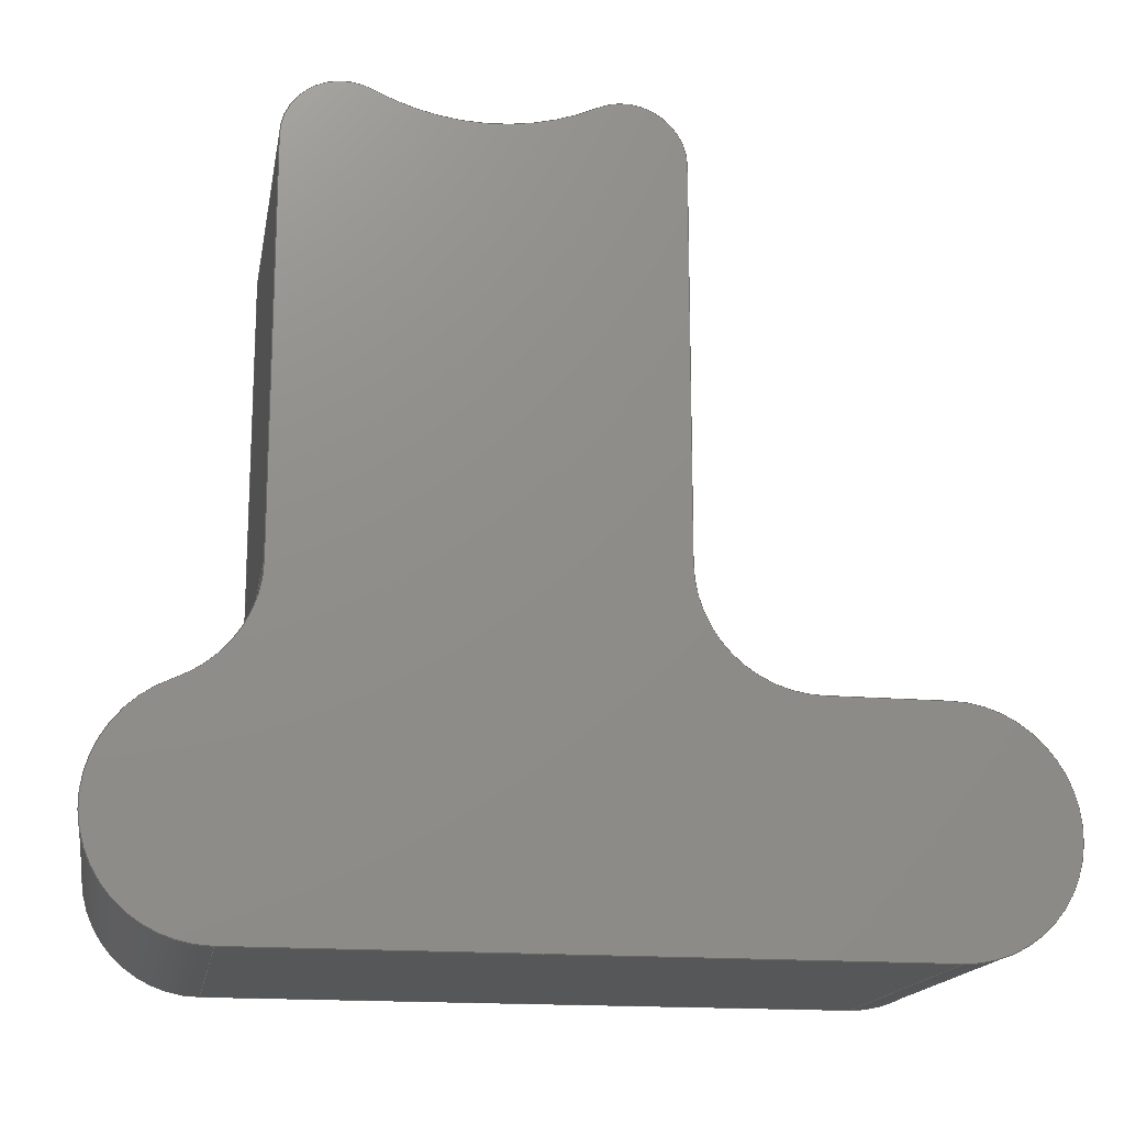
<metadata>
{"format":"step","ext":"step","renderer":"f3d","projection":"perspective","resolution":1024,"background":"white","views":[{"elev":-16.7,"azim":80.1,"up":"+Z"}]}
</metadata>
<code>
ISO-10303-21;
DATA;
#1=MECHANICAL_DESIGN_GEOMETRIC_PRESENTATION_REPRESENTATION('',(#4),#425);
#2=SHAPE_REPRESENTATION_RELATIONSHIP('SRR','None',#432,#3);
#3=ADVANCED_BREP_SHAPE_REPRESENTATION('',(#5),#424);
#4=STYLED_ITEM('',(#441),#5);
#5=MANIFOLD_SOLID_BREP('Solid6',#231);
#6=PLANE('',#254);
#7=PLANE('',#267);
#8=PLANE('',#270);
#9=PLANE('',#275);
#10=PLANE('',#276);
#11=PLANE('',#277);
#12=FACE_OUTER_BOUND('',#25,.T.);
#13=FACE_OUTER_BOUND('',#26,.T.);
#14=FACE_OUTER_BOUND('',#27,.T.);
#15=FACE_OUTER_BOUND('',#28,.T.);
#16=FACE_OUTER_BOUND('',#29,.T.);
#17=FACE_OUTER_BOUND('',#30,.T.);
#18=FACE_OUTER_BOUND('',#31,.T.);
#19=FACE_OUTER_BOUND('',#32,.T.);
#20=FACE_OUTER_BOUND('',#33,.T.);
#21=FACE_OUTER_BOUND('',#34,.T.);
#22=FACE_OUTER_BOUND('',#35,.T.);
#23=FACE_OUTER_BOUND('',#36,.T.);
#24=FACE_OUTER_BOUND('',#37,.T.);
#25=EDGE_LOOP('',(#145,#146,#147,#148));
#26=EDGE_LOOP('',(#149,#150,#151,#152,#153,#154,#155,#156,#157,#158,#159));
#27=EDGE_LOOP('',(#160,#161,#162,#163));
#28=EDGE_LOOP('',(#164,#165,#166,#167));
#29=EDGE_LOOP('',(#168,#169,#170,#171));
#30=EDGE_LOOP('',(#172,#173,#174,#175));
#31=EDGE_LOOP('',(#176,#177,#178,#179));
#32=EDGE_LOOP('',(#180,#181,#182,#183));
#33=EDGE_LOOP('',(#184,#185,#186,#187));
#34=EDGE_LOOP('',(#188,#189,#190,#191));
#35=EDGE_LOOP('',(#192,#193,#194,#195));
#36=EDGE_LOOP('',(#196,#197,#198,#199));
#37=EDGE_LOOP('',(#200,#201,#202,#203,#204,#205,#206,#207,#208,#209,#210));
#38=LINE('',#359,#57);
#39=LINE('',#362,#58);
#40=LINE('',#369,#59);
#41=LINE('',#373,#60);
#42=LINE('',#377,#61);
#43=LINE('',#382,#62);
#44=LINE('',#386,#63);
#45=LINE('',#390,#64);
#46=LINE('',#393,#65);
#47=LINE('',#396,#66);
#48=LINE('',#399,#67);
#49=LINE('',#400,#68);
#50=LINE('',#404,#69);
#51=LINE('',#407,#70);
#52=LINE('',#408,#71);
#53=LINE('',#412,#72);
#54=LINE('',#416,#73);
#55=LINE('',#418,#74);
#56=LINE('',#420,#75);
#57=VECTOR('',#284,10);
#58=VECTOR('',#287,10);
#59=VECTOR('',#294,10);
#60=VECTOR('',#297,10);
#61=VECTOR('',#300,10);
#62=VECTOR('',#305,10);
#63=VECTOR('',#310,10);
#64=VECTOR('',#315,10);
#65=VECTOR('',#318,10);
#66=VECTOR('',#321,10);
#67=VECTOR('',#324,10);
#68=VECTOR('',#325,10);
#69=VECTOR('',#330,10);
#70=VECTOR('',#333,10);
#71=VECTOR('',#334,10);
#72=VECTOR('',#339,10);
#73=VECTOR('',#344,10);
#74=VECTOR('',#347,10);
#75=VECTOR('',#350,10);
#76=CIRCLE('',#252,10);
#77=CIRCLE('',#253,10);
#78=CIRCLE('',#255,40);
#79=CIRCLE('',#256,10);
#80=CIRCLE('',#257,20);
#81=CIRCLE('',#258,20);
#82=CIRCLE('',#259,20);
#83=CIRCLE('',#260,20);
#84=CIRCLE('',#262,40);
#85=CIRCLE('',#264,10);
#86=CIRCLE('',#266,20);
#87=CIRCLE('',#269,20);
#88=CIRCLE('',#272,20);
#89=CIRCLE('',#274,20);
#90=VERTEX_POINT('',#355);
#91=VERTEX_POINT('',#356);
#92=VERTEX_POINT('',#358);
#93=VERTEX_POINT('',#360);
#94=VERTEX_POINT('',#364);
#95=VERTEX_POINT('',#366);
#96=VERTEX_POINT('',#368);
#97=VERTEX_POINT('',#370);
#98=VERTEX_POINT('',#372);
#99=VERTEX_POINT('',#374);
#100=VERTEX_POINT('',#376);
#101=VERTEX_POINT('',#378);
#102=VERTEX_POINT('',#380);
#103=VERTEX_POINT('',#384);
#104=VERTEX_POINT('',#388);
#105=VERTEX_POINT('',#392);
#106=VERTEX_POINT('',#394);
#107=VERTEX_POINT('',#398);
#108=VERTEX_POINT('',#402);
#109=VERTEX_POINT('',#406);
#110=VERTEX_POINT('',#410);
#111=VERTEX_POINT('',#414);
#112=EDGE_CURVE('',#90,#91,#76,.T.);
#113=EDGE_CURVE('',#91,#92,#38,.T.);
#114=EDGE_CURVE('',#92,#93,#77,.T.);
#115=EDGE_CURVE('',#93,#90,#39,.T.);
#116=EDGE_CURVE('',#92,#94,#78,.T.);
#117=EDGE_CURVE('',#95,#94,#79,.T.);
#118=EDGE_CURVE('',#95,#96,#40,.T.);
#119=EDGE_CURVE('',#96,#97,#80,.T.);
#120=EDGE_CURVE('',#97,#98,#41,.T.);
#121=EDGE_CURVE('',#98,#99,#81,.T.);
#122=EDGE_CURVE('',#99,#100,#42,.T.);
#123=EDGE_CURVE('',#100,#101,#82,.T.);
#124=EDGE_CURVE('',#101,#102,#83,.T.);
#125=EDGE_CURVE('',#102,#93,#43,.T.);
#126=EDGE_CURVE('',#103,#91,#84,.T.);
#127=EDGE_CURVE('',#94,#103,#44,.T.);
#128=EDGE_CURVE('',#103,#104,#85,.T.);
#129=EDGE_CURVE('',#104,#95,#45,.T.);
#130=EDGE_CURVE('',#105,#96,#46,.T.);
#131=EDGE_CURVE('',#106,#105,#86,.T.);
#132=EDGE_CURVE('',#97,#106,#47,.T.);
#133=EDGE_CURVE('',#107,#106,#48,.T.);
#134=EDGE_CURVE('',#98,#107,#49,.T.);
#135=EDGE_CURVE('',#108,#107,#87,.T.);
#136=EDGE_CURVE('',#99,#108,#50,.T.);
#137=EDGE_CURVE('',#109,#108,#51,.T.);
#138=EDGE_CURVE('',#100,#109,#52,.T.);
#139=EDGE_CURVE('',#110,#109,#88,.T.);
#140=EDGE_CURVE('',#101,#110,#53,.T.);
#141=EDGE_CURVE('',#111,#110,#89,.T.);
#142=EDGE_CURVE('',#102,#111,#54,.T.);
#143=EDGE_CURVE('',#90,#111,#55,.T.);
#144=EDGE_CURVE('',#105,#104,#56,.T.);
#145=ORIENTED_EDGE('',*,*,#112,.T.);
#146=ORIENTED_EDGE('',*,*,#113,.T.);
#147=ORIENTED_EDGE('',*,*,#114,.T.);
#148=ORIENTED_EDGE('',*,*,#115,.T.);
#149=ORIENTED_EDGE('',*,*,#114,.F.);
#150=ORIENTED_EDGE('',*,*,#116,.T.);
#151=ORIENTED_EDGE('',*,*,#117,.F.);
#152=ORIENTED_EDGE('',*,*,#118,.T.);
#153=ORIENTED_EDGE('',*,*,#119,.T.);
#154=ORIENTED_EDGE('',*,*,#120,.T.);
#155=ORIENTED_EDGE('',*,*,#121,.T.);
#156=ORIENTED_EDGE('',*,*,#122,.T.);
#157=ORIENTED_EDGE('',*,*,#123,.T.);
#158=ORIENTED_EDGE('',*,*,#124,.T.);
#159=ORIENTED_EDGE('',*,*,#125,.T.);
#160=ORIENTED_EDGE('',*,*,#113,.F.);
#161=ORIENTED_EDGE('',*,*,#126,.F.);
#162=ORIENTED_EDGE('',*,*,#127,.F.);
#163=ORIENTED_EDGE('',*,*,#116,.F.);
#164=ORIENTED_EDGE('',*,*,#128,.T.);
#165=ORIENTED_EDGE('',*,*,#129,.T.);
#166=ORIENTED_EDGE('',*,*,#117,.T.);
#167=ORIENTED_EDGE('',*,*,#127,.T.);
#168=ORIENTED_EDGE('',*,*,#130,.F.);
#169=ORIENTED_EDGE('',*,*,#131,.F.);
#170=ORIENTED_EDGE('',*,*,#132,.F.);
#171=ORIENTED_EDGE('',*,*,#119,.F.);
#172=ORIENTED_EDGE('',*,*,#132,.T.);
#173=ORIENTED_EDGE('',*,*,#133,.F.);
#174=ORIENTED_EDGE('',*,*,#134,.F.);
#175=ORIENTED_EDGE('',*,*,#120,.F.);
#176=ORIENTED_EDGE('',*,*,#134,.T.);
#177=ORIENTED_EDGE('',*,*,#135,.F.);
#178=ORIENTED_EDGE('',*,*,#136,.F.);
#179=ORIENTED_EDGE('',*,*,#121,.F.);
#180=ORIENTED_EDGE('',*,*,#136,.T.);
#181=ORIENTED_EDGE('',*,*,#137,.F.);
#182=ORIENTED_EDGE('',*,*,#138,.F.);
#183=ORIENTED_EDGE('',*,*,#122,.F.);
#184=ORIENTED_EDGE('',*,*,#138,.T.);
#185=ORIENTED_EDGE('',*,*,#139,.F.);
#186=ORIENTED_EDGE('',*,*,#140,.F.);
#187=ORIENTED_EDGE('',*,*,#123,.F.);
#188=ORIENTED_EDGE('',*,*,#140,.T.);
#189=ORIENTED_EDGE('',*,*,#141,.F.);
#190=ORIENTED_EDGE('',*,*,#142,.F.);
#191=ORIENTED_EDGE('',*,*,#124,.F.);
#192=ORIENTED_EDGE('',*,*,#115,.F.);
#193=ORIENTED_EDGE('',*,*,#125,.F.);
#194=ORIENTED_EDGE('',*,*,#142,.T.);
#195=ORIENTED_EDGE('',*,*,#143,.F.);
#196=ORIENTED_EDGE('',*,*,#129,.F.);
#197=ORIENTED_EDGE('',*,*,#144,.F.);
#198=ORIENTED_EDGE('',*,*,#130,.T.);
#199=ORIENTED_EDGE('',*,*,#118,.F.);
#200=ORIENTED_EDGE('',*,*,#112,.F.);
#201=ORIENTED_EDGE('',*,*,#143,.T.);
#202=ORIENTED_EDGE('',*,*,#141,.T.);
#203=ORIENTED_EDGE('',*,*,#139,.T.);
#204=ORIENTED_EDGE('',*,*,#137,.T.);
#205=ORIENTED_EDGE('',*,*,#135,.T.);
#206=ORIENTED_EDGE('',*,*,#133,.T.);
#207=ORIENTED_EDGE('',*,*,#131,.T.);
#208=ORIENTED_EDGE('',*,*,#144,.T.);
#209=ORIENTED_EDGE('',*,*,#128,.F.);
#210=ORIENTED_EDGE('',*,*,#126,.T.);
#211=CYLINDRICAL_SURFACE('',#251,10);
#212=CYLINDRICAL_SURFACE('',#261,40);
#213=CYLINDRICAL_SURFACE('',#263,10);
#214=CYLINDRICAL_SURFACE('',#265,20);
#215=CYLINDRICAL_SURFACE('',#268,20);
#216=CYLINDRICAL_SURFACE('',#271,20);
#217=CYLINDRICAL_SURFACE('',#273,20);
#218=ADVANCED_FACE('',(#12),#211,.T.);
#219=ADVANCED_FACE('',(#13),#6,.F.);
#220=ADVANCED_FACE('',(#14),#212,.F.);
#221=ADVANCED_FACE('',(#15),#213,.T.);
#222=ADVANCED_FACE('',(#16),#214,.F.);
#223=ADVANCED_FACE('',(#17),#7,.T.);
#224=ADVANCED_FACE('',(#18),#215,.T.);
#225=ADVANCED_FACE('',(#19),#8,.T.);
#226=ADVANCED_FACE('',(#20),#216,.T.);
#227=ADVANCED_FACE('',(#21),#217,.F.);
#228=ADVANCED_FACE('',(#22),#9,.T.);
#229=ADVANCED_FACE('',(#23),#10,.T.);
#230=ADVANCED_FACE('',(#24),#11,.T.);
#231=CLOSED_SHELL('',(#218,#219,#220,#221,#222,#223,#224,#225,#226,#227,
#228,#229,#230));
#232=DERIVED_UNIT_ELEMENT(#234,1);
#233=DERIVED_UNIT_ELEMENT(#427,3);
#234=(
MASS_UNIT()
NAMED_UNIT(*)
SI_UNIT($,.GRAM.)
);
#235=DERIVED_UNIT((#232,#233));
#236=MEASURE_REPRESENTATION_ITEM('density measure',
POSITIVE_RATIO_MEASURE(1),#235);
#237=PROPERTY_DEFINITION_REPRESENTATION(#242,#239);
#238=PROPERTY_DEFINITION_REPRESENTATION(#243,#240);
#239=REPRESENTATION('material name',(#241),#424);
#240=REPRESENTATION('density',(#236),#424);
#241=DESCRIPTIVE_REPRESENTATION_ITEM('Generic','Generic');
#242=PROPERTY_DEFINITION('material property','material name',#434);
#243=PROPERTY_DEFINITION('material property','density of part',#434);
#244=DATE_TIME_ROLE('creation_date');
#245=APPLIED_DATE_AND_TIME_ASSIGNMENT(#246,#244,(#434));
#246=DATE_AND_TIME(#247,#248);
#247=CALENDAR_DATE(2021,30,1);
#248=LOCAL_TIME(4,0,25,#249);
#249=COORDINATED_UNIVERSAL_TIME_OFFSET(0,0,.BEHIND.);
#250=AXIS2_PLACEMENT_3D('placement',#353,#278,#279);
#251=AXIS2_PLACEMENT_3D('',#354,#280,#281);
#252=AXIS2_PLACEMENT_3D('',#357,#282,#283);
#253=AXIS2_PLACEMENT_3D('',#361,#285,#286);
#254=AXIS2_PLACEMENT_3D('',#363,#288,#289);
#255=AXIS2_PLACEMENT_3D('',#365,#290,#291);
#256=AXIS2_PLACEMENT_3D('',#367,#292,#293);
#257=AXIS2_PLACEMENT_3D('',#371,#295,#296);
#258=AXIS2_PLACEMENT_3D('',#375,#298,#299);
#259=AXIS2_PLACEMENT_3D('',#379,#301,#302);
#260=AXIS2_PLACEMENT_3D('',#381,#303,#304);
#261=AXIS2_PLACEMENT_3D('',#383,#306,#307);
#262=AXIS2_PLACEMENT_3D('',#385,#308,#309);
#263=AXIS2_PLACEMENT_3D('',#387,#311,#312);
#264=AXIS2_PLACEMENT_3D('',#389,#313,#314);
#265=AXIS2_PLACEMENT_3D('',#391,#316,#317);
#266=AXIS2_PLACEMENT_3D('',#395,#319,#320);
#267=AXIS2_PLACEMENT_3D('',#397,#322,#323);
#268=AXIS2_PLACEMENT_3D('',#401,#326,#327);
#269=AXIS2_PLACEMENT_3D('',#403,#328,#329);
#270=AXIS2_PLACEMENT_3D('',#405,#331,#332);
#271=AXIS2_PLACEMENT_3D('',#409,#335,#336);
#272=AXIS2_PLACEMENT_3D('',#411,#337,#338);
#273=AXIS2_PLACEMENT_3D('',#413,#340,#341);
#274=AXIS2_PLACEMENT_3D('',#415,#342,#343);
#275=AXIS2_PLACEMENT_3D('',#417,#345,#346);
#276=AXIS2_PLACEMENT_3D('',#419,#348,#349);
#277=AXIS2_PLACEMENT_3D('',#421,#351,#352);
#278=DIRECTION('axis',(0,0,1));
#279=DIRECTION('refdir',(1,0,0));
#280=DIRECTION('center_axis',(1,0,0));
#281=DIRECTION('ref_axis',(0,-0.5244,0.8515));
#282=DIRECTION('center_axis',(-1,0,0));
#283=DIRECTION('ref_axis',(0,-0.5244,0.8515));
#284=DIRECTION('',(-1,0,0));
#285=DIRECTION('center_axis',(1,0,0));
#286=DIRECTION('ref_axis',(0,-0.5244,0.8515));
#287=DIRECTION('',(1,0,0));
#288=DIRECTION('center_axis',(1,0,0));
#289=DIRECTION('ref_axis',(0,0,-1));
#290=DIRECTION('center_axis',(1,0,0));
#291=DIRECTION('ref_axis',(0,0.8125,0.583));
#292=DIRECTION('center_axis',(1,0,0));
#293=DIRECTION('ref_axis',(0,0.5244,0.8515));
#294=DIRECTION('',(0,1.65e-16,-1));
#295=DIRECTION('center_axis',(1,0,0));
#296=DIRECTION('ref_axis',(0,1,0));
#297=DIRECTION('',(0,1,1.615e-16));
#298=DIRECTION('center_axis',(-1,0,0));
#299=DIRECTION('ref_axis',(0,4.441e-16,-1));
#300=DIRECTION('',(0,-1,-1.292e-15));
#301=DIRECTION('center_axis',(-1,0,0));
#302=DIRECTION('ref_axis',(0,-8.882e-16,1));
#303=DIRECTION('center_axis',(1,0,0));
#304=DIRECTION('ref_axis',(0,-0.375,0.927));
#305=DIRECTION('',(0,-4.124e-16,1));
#306=DIRECTION('center_axis',(1,0,0));
#307=DIRECTION('ref_axis',(0,0.8125,0.583));
#308=DIRECTION('center_axis',(-1,0,0));
#309=DIRECTION('ref_axis',(0,0.8125,0.583));
#310=DIRECTION('',(1,0,0));
#311=DIRECTION('center_axis',(1,0,0));
#312=DIRECTION('ref_axis',(0,0.5244,0.8515));
#313=DIRECTION('center_axis',(-1,0,0));
#314=DIRECTION('ref_axis',(0,0.5244,0.8515));
#315=DIRECTION('',(-1,0,0));
#316=DIRECTION('center_axis',(1,0,0));
#317=DIRECTION('ref_axis',(0,1,0));
#318=DIRECTION('',(-1,0,0));
#319=DIRECTION('center_axis',(-1,0,0));
#320=DIRECTION('ref_axis',(0,1,0));
#321=DIRECTION('',(1,0,0));
#322=DIRECTION('center_axis',(0,-1.615e-16,1));
#323=DIRECTION('ref_axis',(0,-1,-1.615e-16));
#324=DIRECTION('',(0,-1,-1.615e-16));
#325=DIRECTION('',(1,0,0));
#326=DIRECTION('center_axis',(1,0,0));
#327=DIRECTION('ref_axis',(0,4.441e-16,-1));
#328=DIRECTION('center_axis',(1,0,0));
#329=DIRECTION('ref_axis',(0,4.441e-16,-1));
#330=DIRECTION('',(1,0,0));
#331=DIRECTION('center_axis',(0,1.292e-15,-1));
#332=DIRECTION('ref_axis',(0,1,1.292e-15));
#333=DIRECTION('',(0,1,1.292e-15));
#334=DIRECTION('',(1,0,0));
#335=DIRECTION('center_axis',(1,0,0));
#336=DIRECTION('ref_axis',(0,-8.882e-16,1));
#337=DIRECTION('center_axis',(1,0,0));
#338=DIRECTION('ref_axis',(0,-8.882e-16,1));
#339=DIRECTION('',(1,0,0));
#340=DIRECTION('center_axis',(1,0,0));
#341=DIRECTION('ref_axis',(0,-0.375,0.927));
#342=DIRECTION('center_axis',(-1,0,0));
#343=DIRECTION('ref_axis',(0,-0.375,0.927));
#344=DIRECTION('',(1,0,0));
#345=DIRECTION('center_axis',(0,-1,-4.124e-16));
#346=DIRECTION('ref_axis',(0,4.124e-16,-1));
#347=DIRECTION('',(0,4.124e-16,-1));
#348=DIRECTION('center_axis',(0,1,1.65e-16));
#349=DIRECTION('ref_axis',(0,-1.65e-16,1));
#350=DIRECTION('',(0,-1.65e-16,1));
#351=DIRECTION('center_axis',(1,0,0));
#352=DIRECTION('ref_axis',(0,0,-1));
#353=CARTESIAN_POINT('',(0,0,0));
#354=CARTESIAN_POINT('Origin',(0,-22.5,-44.65));
#355=CARTESIAN_POINT('',(30,-32.5,-44.65));
#356=CARTESIAN_POINT('',(30,-18,-35.72));
#357=CARTESIAN_POINT('Origin',(30,-22.5,-44.65));
#358=CARTESIAN_POINT('',(-30,-18,-35.72));
#359=CARTESIAN_POINT('',(0,-18,-35.72));
#360=CARTESIAN_POINT('',(-30,-32.5,-44.65));
#361=CARTESIAN_POINT('Origin',(-30,-22.5,-44.65));
#362=CARTESIAN_POINT('',(0,-32.5,-44.65));
#363=CARTESIAN_POINT('Origin',(-30,8.882e-15,-77.16));
#364=CARTESIAN_POINT('',(-30,18,-35.72));
#365=CARTESIAN_POINT('Origin',(-30,0,0));
#366=CARTESIAN_POINT('',(-30,32.5,-44.65));
#367=CARTESIAN_POINT('Origin',(-30,22.5,-44.65));
#368=CARTESIAN_POINT('',(-30,32.5,-111));
#369=CARTESIAN_POINT('',(-30,32.5,-131));
#370=CARTESIAN_POINT('',(-30,52.5,-131));
#371=CARTESIAN_POINT('Origin',(-30,52.5,-111));
#372=CARTESIAN_POINT('',(-30,72.5,-131));
#373=CARTESIAN_POINT('',(-30,72.5,-131));
#374=CARTESIAN_POINT('',(-30,72.5,-171));
#375=CARTESIAN_POINT('Origin',(-30,72.5,-151));
#376=CARTESIAN_POINT('',(-30,-37.5,-171));
#377=CARTESIAN_POINT('',(-30,-37.5,-171));
#378=CARTESIAN_POINT('',(-30,-45,-132.5));
#379=CARTESIAN_POINT('Origin',(-30,-37.5,-151));
#380=CARTESIAN_POINT('',(-30,-32.5,-113.9));
#381=CARTESIAN_POINT('Origin',(-30,-52.5,-113.9));
#382=CARTESIAN_POINT('',(-30,-32.5,-23.32));
#383=CARTESIAN_POINT('Origin',(0,0,0));
#384=CARTESIAN_POINT('',(30,18,-35.72));
#385=CARTESIAN_POINT('Origin',(30,0,0));
#386=CARTESIAN_POINT('',(0,18,-35.72));
#387=CARTESIAN_POINT('Origin',(0,22.5,-44.65));
#388=CARTESIAN_POINT('',(30,32.5,-44.65));
#389=CARTESIAN_POINT('Origin',(30,22.5,-44.65));
#390=CARTESIAN_POINT('',(0,32.5,-44.65));
#391=CARTESIAN_POINT('Origin',(0,52.5,-111));
#392=CARTESIAN_POINT('',(30,32.5,-111));
#393=CARTESIAN_POINT('',(0,32.5,-111));
#394=CARTESIAN_POINT('',(30,52.5,-131));
#395=CARTESIAN_POINT('Origin',(30,52.5,-111));
#396=CARTESIAN_POINT('',(0,52.5,-131));
#397=CARTESIAN_POINT('Origin',(0,72.5,-131));
#398=CARTESIAN_POINT('',(30,72.5,-131));
#399=CARTESIAN_POINT('',(30,72.5,-131));
#400=CARTESIAN_POINT('',(0,72.5,-131));
#401=CARTESIAN_POINT('Origin',(0,72.5,-151));
#402=CARTESIAN_POINT('',(30,72.5,-171));
#403=CARTESIAN_POINT('Origin',(30,72.5,-151));
#404=CARTESIAN_POINT('',(0,72.5,-171));
#405=CARTESIAN_POINT('Origin',(0,-37.5,-171));
#406=CARTESIAN_POINT('',(30,-37.5,-171));
#407=CARTESIAN_POINT('',(30,-37.5,-171));
#408=CARTESIAN_POINT('',(0,-37.5,-171));
#409=CARTESIAN_POINT('Origin',(0,-37.5,-151));
#410=CARTESIAN_POINT('',(30,-45,-132.5));
#411=CARTESIAN_POINT('Origin',(30,-37.5,-151));
#412=CARTESIAN_POINT('',(0,-45,-132.5));
#413=CARTESIAN_POINT('Origin',(0,-52.5,-113.9));
#414=CARTESIAN_POINT('',(30,-32.5,-113.9));
#415=CARTESIAN_POINT('Origin',(30,-52.5,-113.9));
#416=CARTESIAN_POINT('',(0,-32.5,-113.9));
#417=CARTESIAN_POINT('Origin',(0,-32.5,-23.32));
#418=CARTESIAN_POINT('',(30,-32.5,-23.32));
#419=CARTESIAN_POINT('Origin',(0,32.5,-111));
#420=CARTESIAN_POINT('',(30,32.5,-131));
#421=CARTESIAN_POINT('Origin',(30,8.882e-15,-77.16));
#422=UNCERTAINTY_MEASURE_WITH_UNIT(LENGTH_MEASURE(0.01),#426,
'DISTANCE_ACCURACY_VALUE',
'Maximum model space distance between geometric entities at asserted c
onnectivities');
#423=UNCERTAINTY_MEASURE_WITH_UNIT(LENGTH_MEASURE(0.01),#426,
'DISTANCE_ACCURACY_VALUE',
'Maximum model space distance between geometric entities at asserted c
onnectivities');
#424=(
GEOMETRIC_REPRESENTATION_CONTEXT(3)
GLOBAL_UNCERTAINTY_ASSIGNED_CONTEXT((#422))
GLOBAL_UNIT_ASSIGNED_CONTEXT((#426,#428,#429))
REPRESENTATION_CONTEXT('','3D')
);
#425=(
GEOMETRIC_REPRESENTATION_CONTEXT(3)
GLOBAL_UNCERTAINTY_ASSIGNED_CONTEXT((#423))
GLOBAL_UNIT_ASSIGNED_CONTEXT((#426,#428,#429))
REPRESENTATION_CONTEXT('','3D')
);
#426=(
LENGTH_UNIT()
NAMED_UNIT(*)
SI_UNIT(.MILLI.,.METRE.)
);
#427=(
LENGTH_UNIT()
NAMED_UNIT(*)
SI_UNIT(.CENTI.,.METRE.)
);
#428=(
NAMED_UNIT(*)
PLANE_ANGLE_UNIT()
SI_UNIT($,.RADIAN.)
);
#429=(
NAMED_UNIT(*)
SI_UNIT($,.STERADIAN.)
SOLID_ANGLE_UNIT()
);
#430=SHAPE_DEFINITION_REPRESENTATION(#431,#432);
#431=PRODUCT_DEFINITION_SHAPE('',$,#434);
#432=SHAPE_REPRESENTATION('',(#250),#424);
#433=PRODUCT_DEFINITION_CONTEXT('part definition',#438,'design');
#434=PRODUCT_DEFINITION('shank_2','shank_2',#435,#433);
#435=PRODUCT_DEFINITION_FORMATION('',$,#440);
#436=PRODUCT_RELATED_PRODUCT_CATEGORY('shank_2','shank_2',(#440));
#437=APPLICATION_PROTOCOL_DEFINITION('international standard',
'automotive_design',2009,#438);
#438=APPLICATION_CONTEXT(
'Core Data for Automotive Mechanical Design Process');
#439=PRODUCT_CONTEXT('part definition',#438,'mechanical');
#440=PRODUCT('shank_2','shank_2',$,(#439));
#441=PRESENTATION_STYLE_ASSIGNMENT((#442));
#442=SURFACE_STYLE_USAGE(.BOTH.,#445);
#443=SURFACE_STYLE_RENDERING_WITH_PROPERTIES($,#449,(#444));
#444=SURFACE_STYLE_TRANSPARENT(0.48);
#445=SURFACE_SIDE_STYLE('',(#446,#443));
#446=SURFACE_STYLE_FILL_AREA(#447);
#447=FILL_AREA_STYLE('',(#448));
#448=FILL_AREA_STYLE_COLOUR('',#449);
#449=COLOUR_RGB('',0.003922,0.2431,0.9451);
ENDSEC;
END-ISO-10303-21;

</code>
